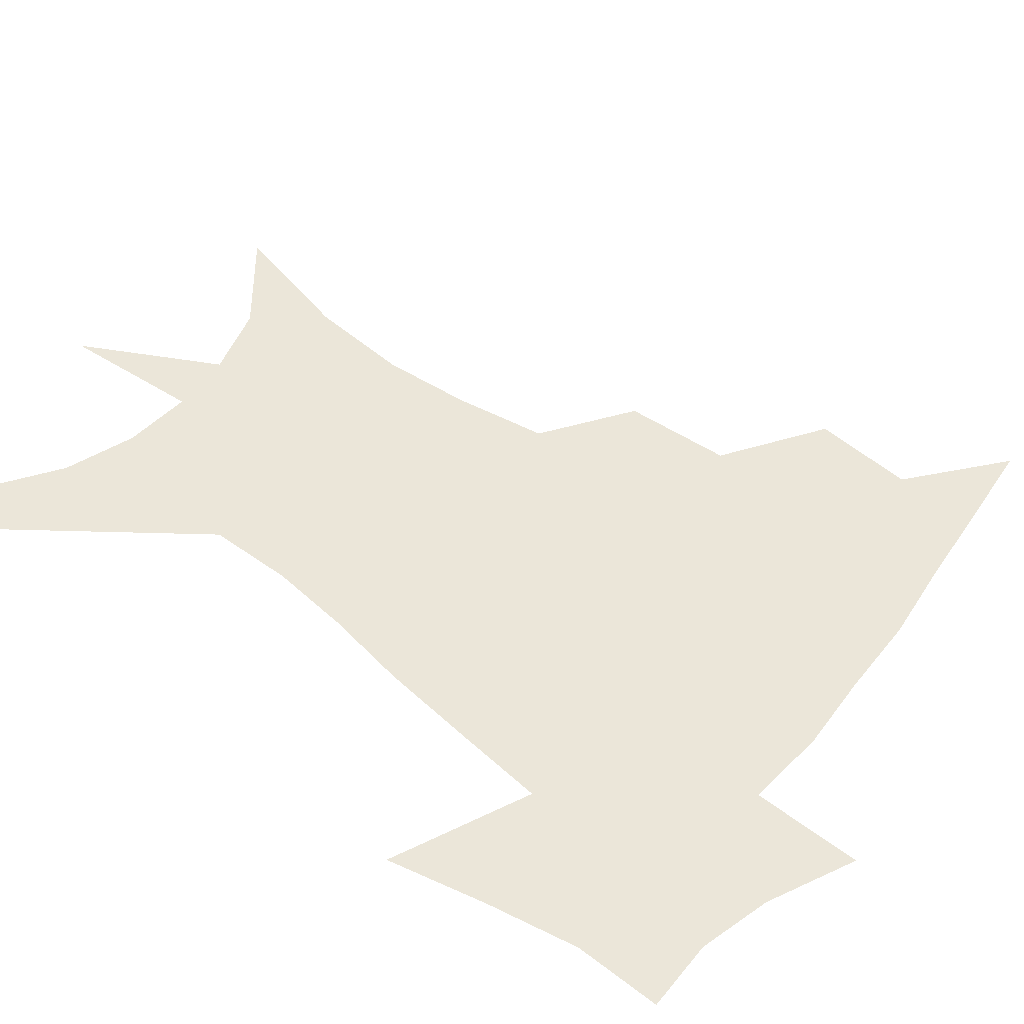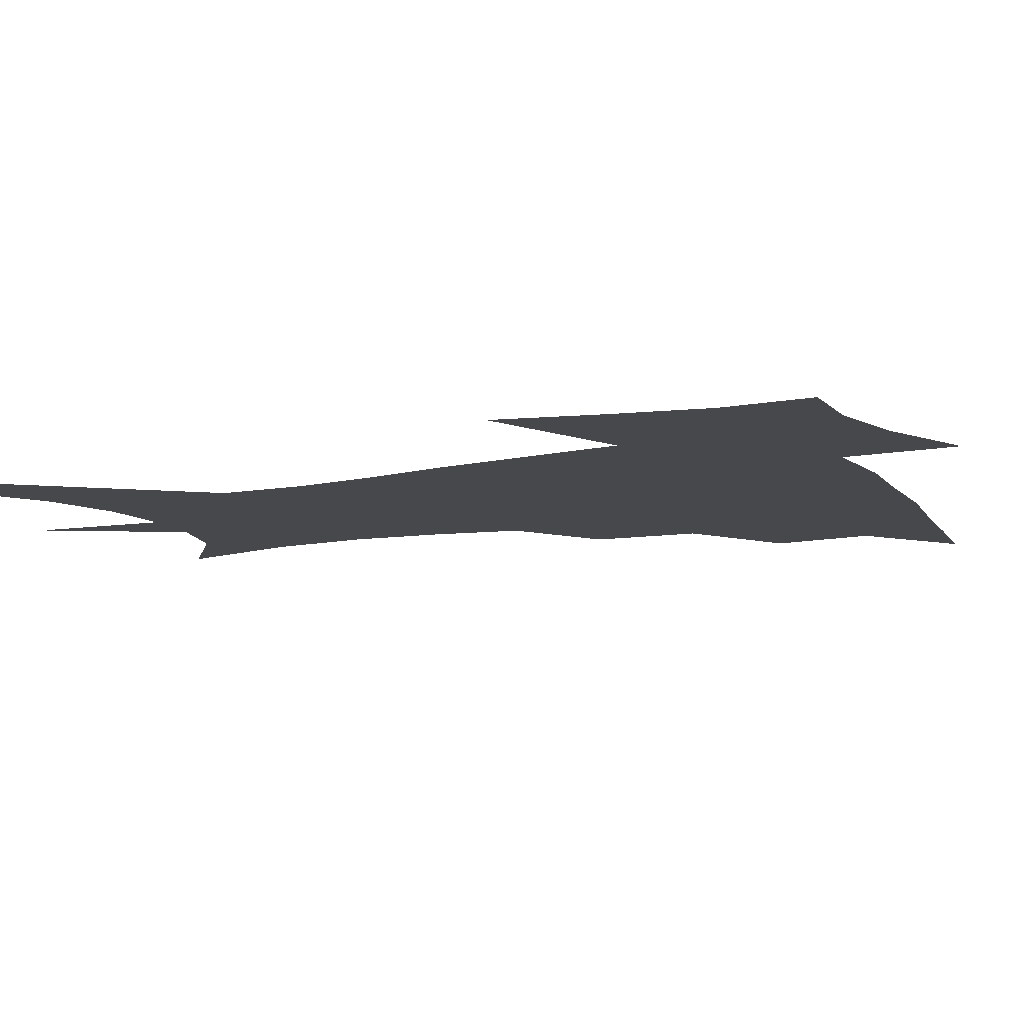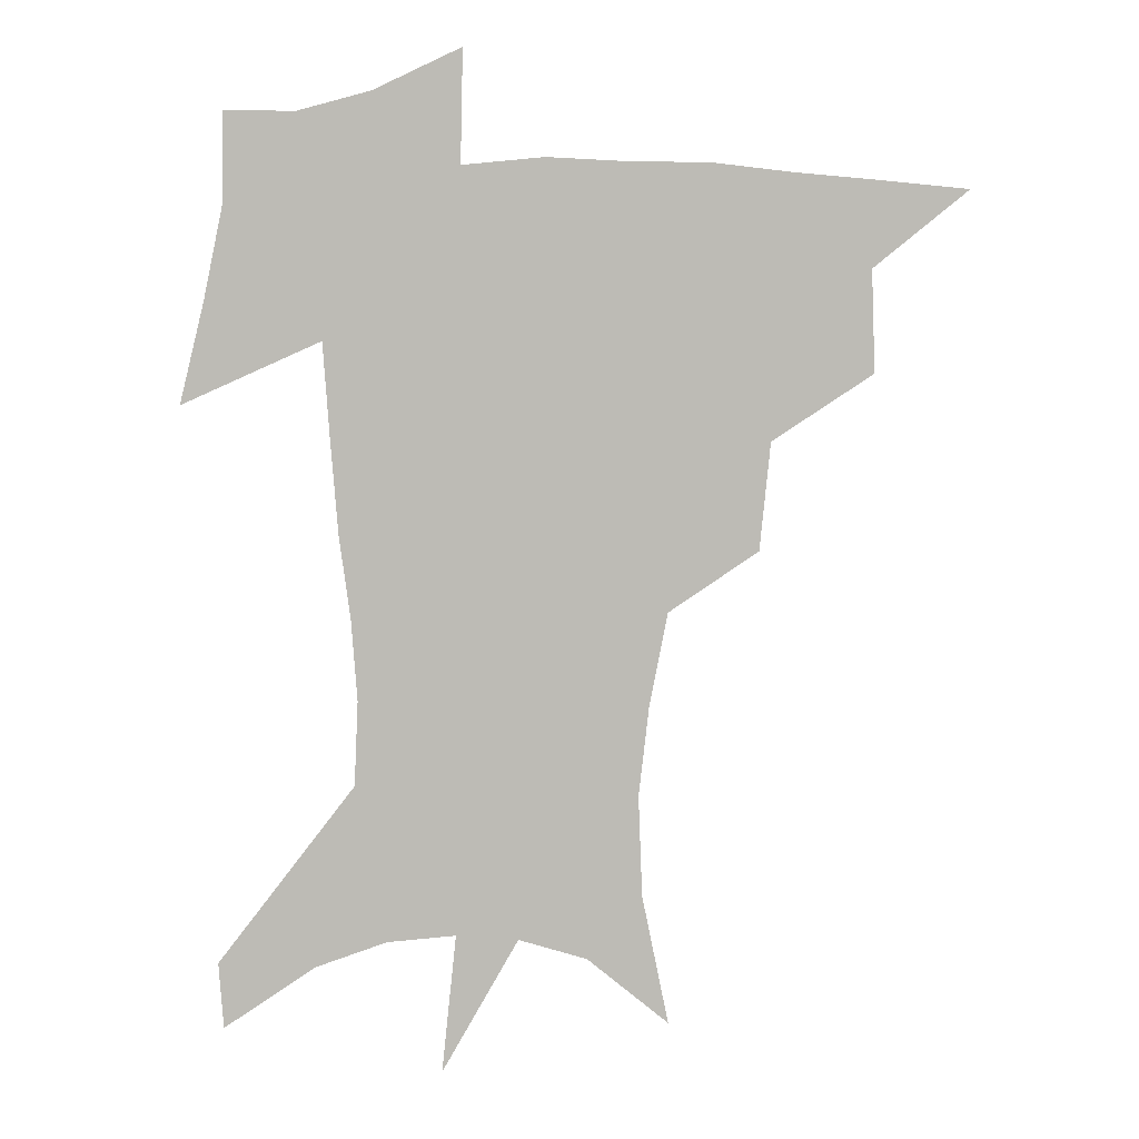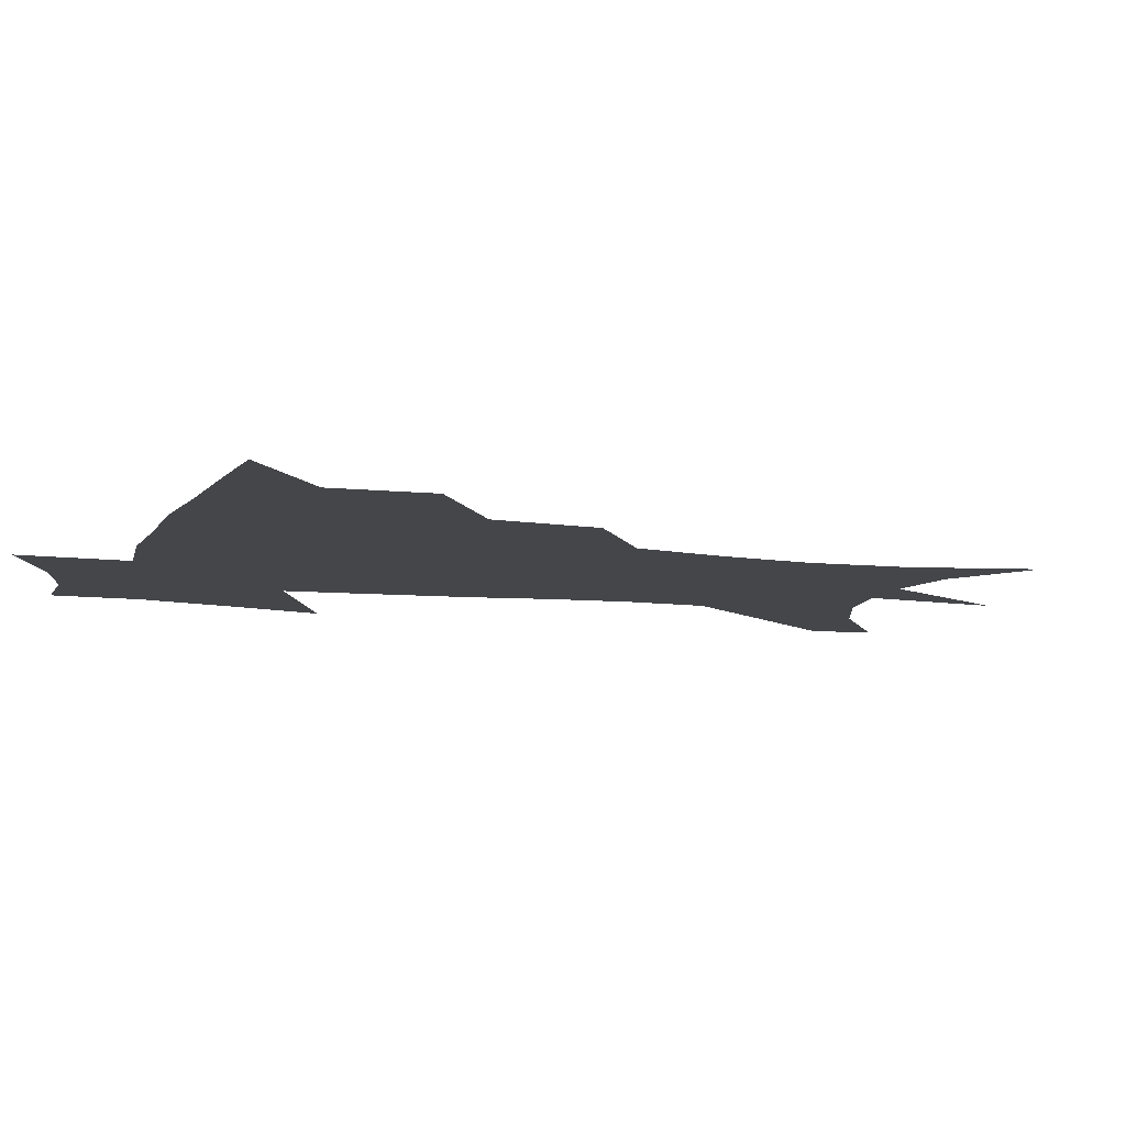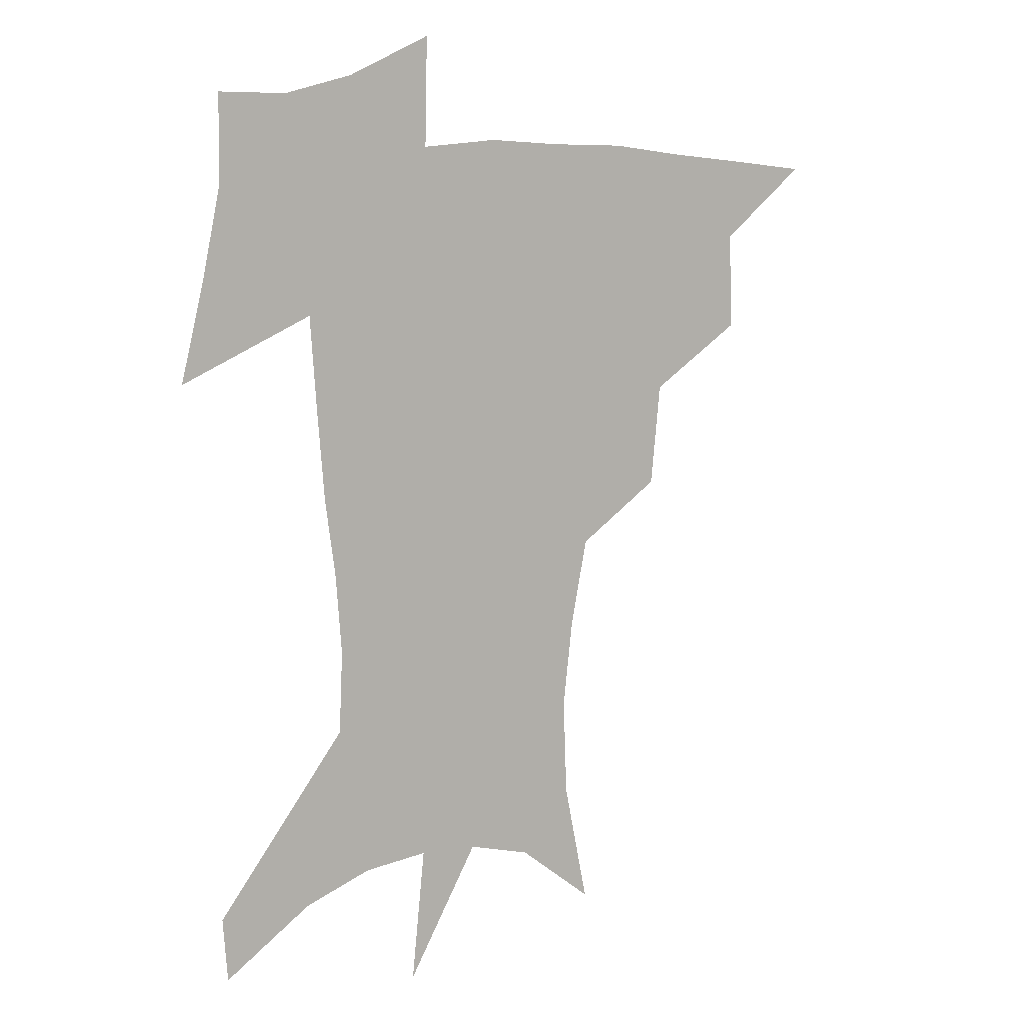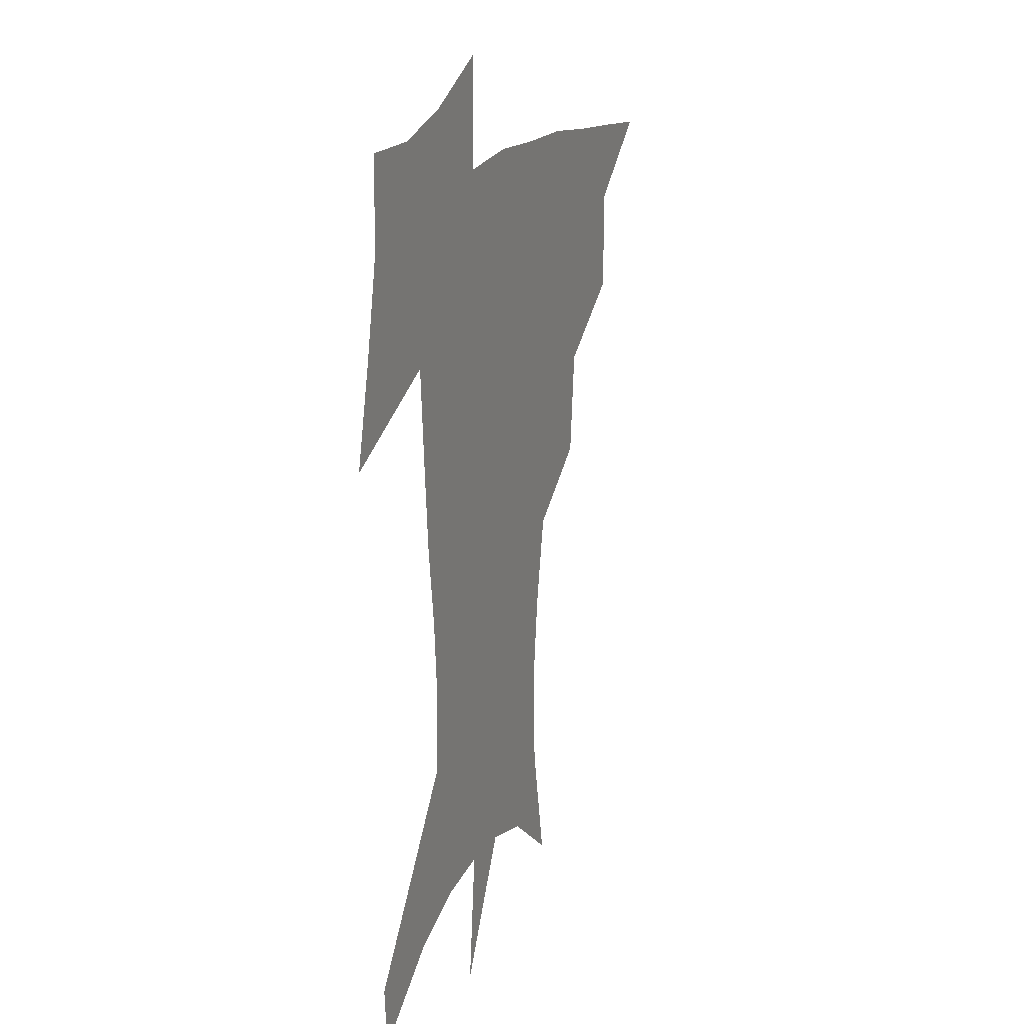
<metadata>
{"format":"obj","ext":"obj","renderer":"f3d","projection":"perspective","resolution":1024,"background":"white","views":[{"elev":55.8,"azim":129.2,"up":"+Z"},{"elev":-11.1,"azim":115.7,"up":"+Z"},{"elev":5.1,"azim":-176.2,"up":"+Y"},{"elev":-9.7,"azim":-106.7,"up":"+Z"},{"elev":9.2,"azim":148.2,"up":"+Y"},{"elev":18.9,"azim":111.4,"up":"+Y"}]}
</metadata>
<code>
v 454.6 444 0
v 486.5 381.1 0
v 487.7 417.1 0
v 484.4 447.1 0
v 525.8 319.5 0
v 521.9 357.6 0
v 519.8 391.2 0
v 518 421.1 0
v 514.7 450 0
v 556.8 151.3 0
v 566.2 197 0
v 567.5 232.7 0
v 563.8 264.8 0
v 557.4 297.8 0
v 552.8 335 0
v 550.3 367.2 0
v 548.6 396.6 0
v 546.5 424.2 0
v 543.2 453.5 0
v 585.7 174 0
v 588.6 211.8 0
v 587.3 245.8 0
v 584.1 278.5 0
v 579.9 309.4 0
v 577.6 341.7 0
v 576.1 371 0
v 575.8 400.1 0
v 574 426.4 0
v 572.6 454 0
v 610.1 180.5 0
v 608.8 216.3 0
v 606.7 246.5 0
v 604 283.8 0
v 602.1 312.3 0
v 601.3 345 0
v 601.2 373.5 0
v 601.5 401.3 0
v 601.9 427.1 0
v 600.1 455.6 0
v 637.5 132.1 0
v 632.4 181.7 0
v 628.7 219.3 0
v 626 251.4 0
v 624.4 284 0
v 624 315.7 0
v 624.7 344.1 0
v 625.4 375.1 0
v 626.7 401 0
v 627.9 427 0
v 629.6 453 0
v 628.8 493.3 0
v 657 178.9 0
v 649.7 216.1 0
v 645.4 248.5 0
v 645.4 277.5 0
v 646.7 307.1 0
v 648.8 336.7 0
v 649.8 369.8 0
v 651.5 399 0
v 652.9 425.3 0
v 655.7 450.6 0
v 660.6 478.6 0
v 682.7 169.5 0
v 674.6 204.4 0
v 668.3 235 0
v 667 265.5 0
v 669.2 294.6 0
v 673.3 324.1 0
v 676.1 358.3 0
v 678.6 392.3 0
v 677.4 422 0
v 679.9 447.3 0
v 686.9 471.8 0
v 716.2 146.6 0
v 718.1 170.3 0
v 729.2 369.8 0
v 720.2 406.3 0
v 713.2 440.1 0
v 712.9 472.1 0
f 3 4 1
f 6 7 2
f 2 7 3
f 7 8 3
f 3 8 4
f 8 9 4
f 14 15 5
f 5 15 6
f 15 16 6
f 6 16 7
f 16 17 7
f 7 17 8
f 17 18 8
f 8 18 9
f 18 19 9
f 10 20 11
f 20 21 11
f 11 21 12
f 21 22 12
f 12 22 13
f 22 23 13
f 13 23 14
f 23 24 14
f 14 24 15
f 24 25 15
f 15 25 16
f 25 26 16
f 16 26 17
f 26 27 17
f 17 27 18
f 27 28 18
f 18 28 19
f 28 29 19
f 20 30 21
f 30 31 21
f 21 31 22
f 31 32 22
f 22 32 23
f 32 33 23
f 23 33 24
f 33 34 24
f 24 34 25
f 34 35 25
f 25 35 26
f 35 36 26
f 26 36 27
f 36 37 27
f 27 37 28
f 37 38 28
f 28 38 29
f 38 39 29
f 40 41 30
f 30 41 31
f 41 42 31
f 31 42 32
f 42 43 32
f 32 43 33
f 43 44 33
f 33 44 34
f 44 45 34
f 34 45 35
f 45 46 35
f 35 46 36
f 46 47 36
f 36 47 37
f 47 48 37
f 37 48 38
f 48 49 38
f 38 49 39
f 49 50 39
f 41 52 42
f 52 53 42
f 42 53 43
f 53 54 43
f 43 54 44
f 54 55 44
f 44 55 45
f 55 56 45
f 45 56 46
f 56 57 46
f 46 57 47
f 57 58 47
f 47 58 48
f 58 59 48
f 48 59 49
f 59 60 49
f 49 60 50
f 60 61 50
f 50 61 51
f 61 62 51
f 52 63 53
f 63 64 53
f 53 64 54
f 64 65 54
f 54 65 55
f 65 66 55
f 55 66 56
f 66 67 56
f 56 67 57
f 67 68 57
f 57 68 58
f 68 69 58
f 58 69 59
f 69 70 59
f 59 70 60
f 70 71 60
f 60 71 61
f 71 72 61
f 61 72 62
f 72 73 62
f 63 74 64
f 74 75 64
f 64 75 65
f 70 76 71
f 76 77 71
f 71 77 72
f 77 78 72
f 72 78 73
f 78 79 73

</code>
